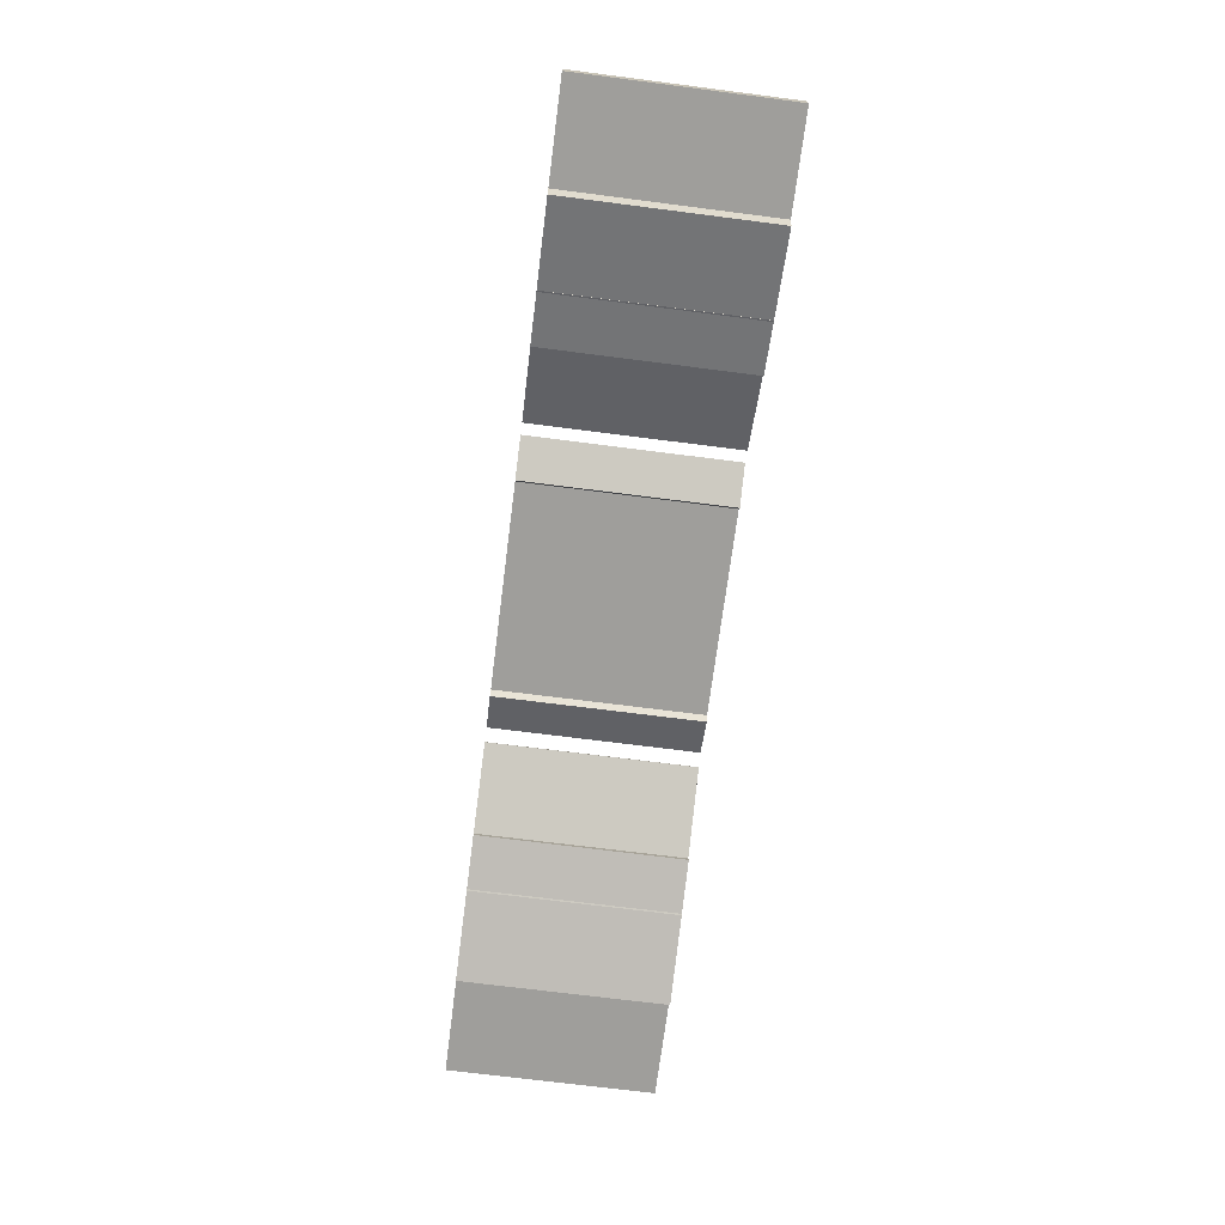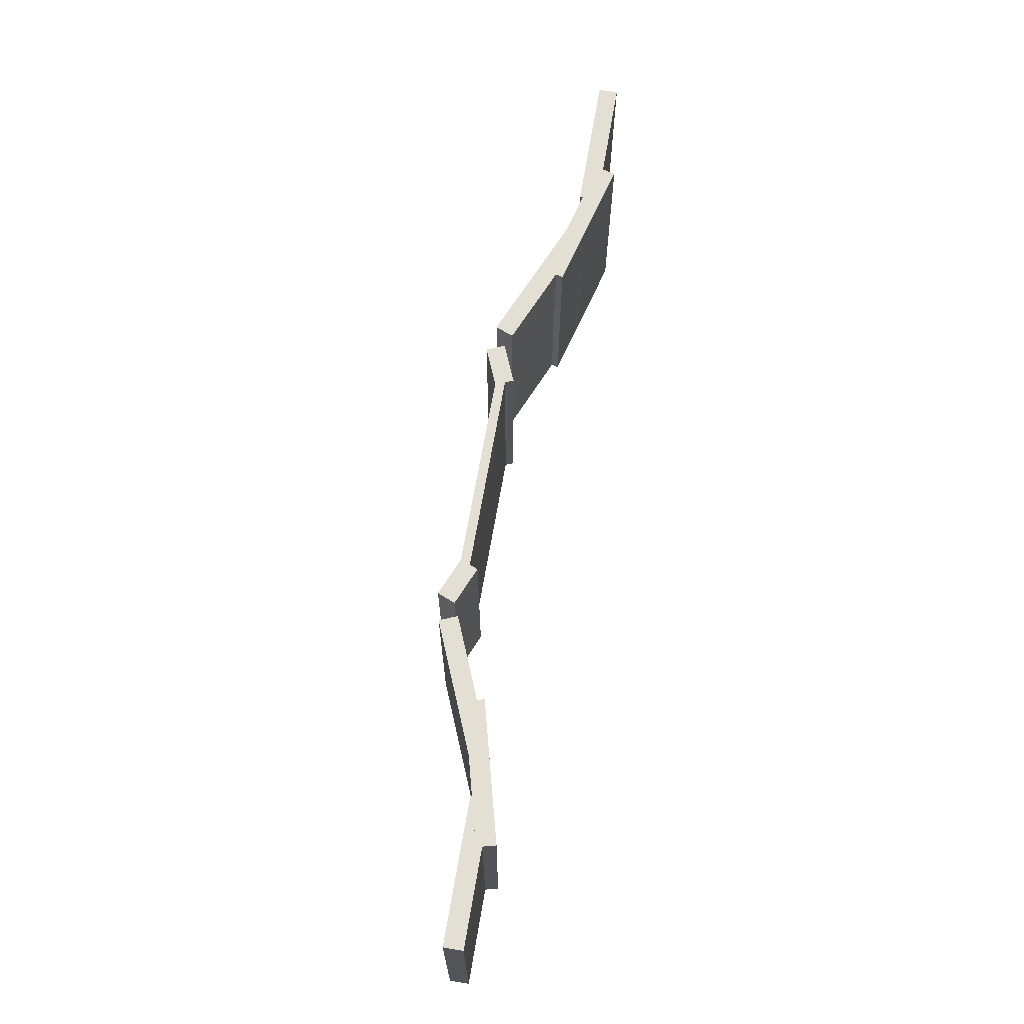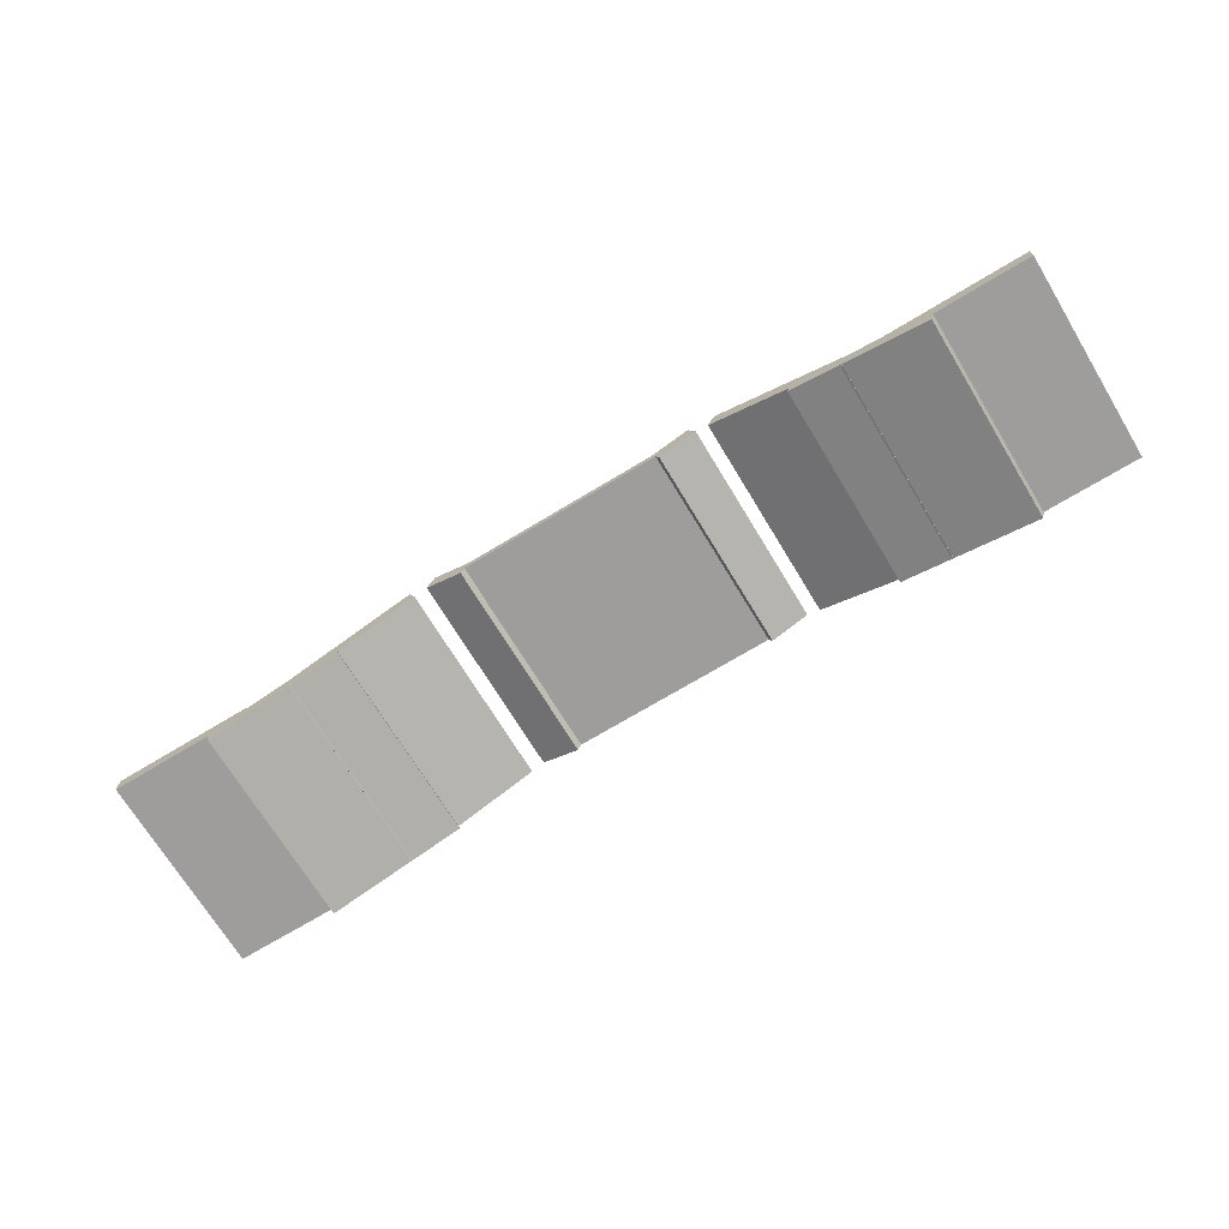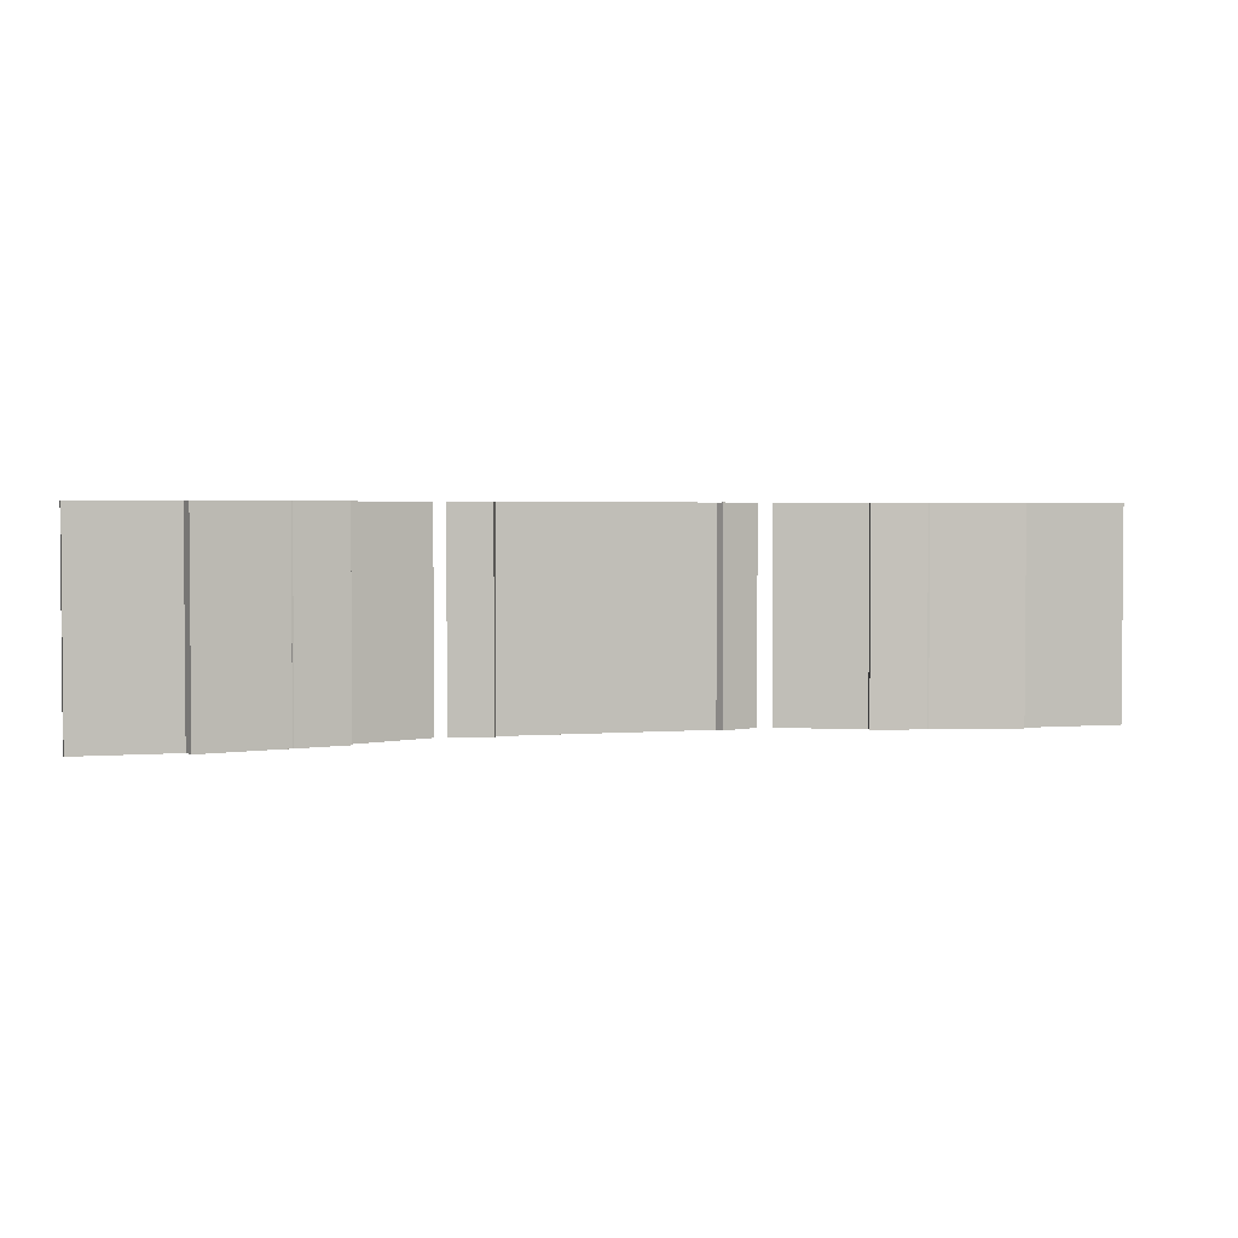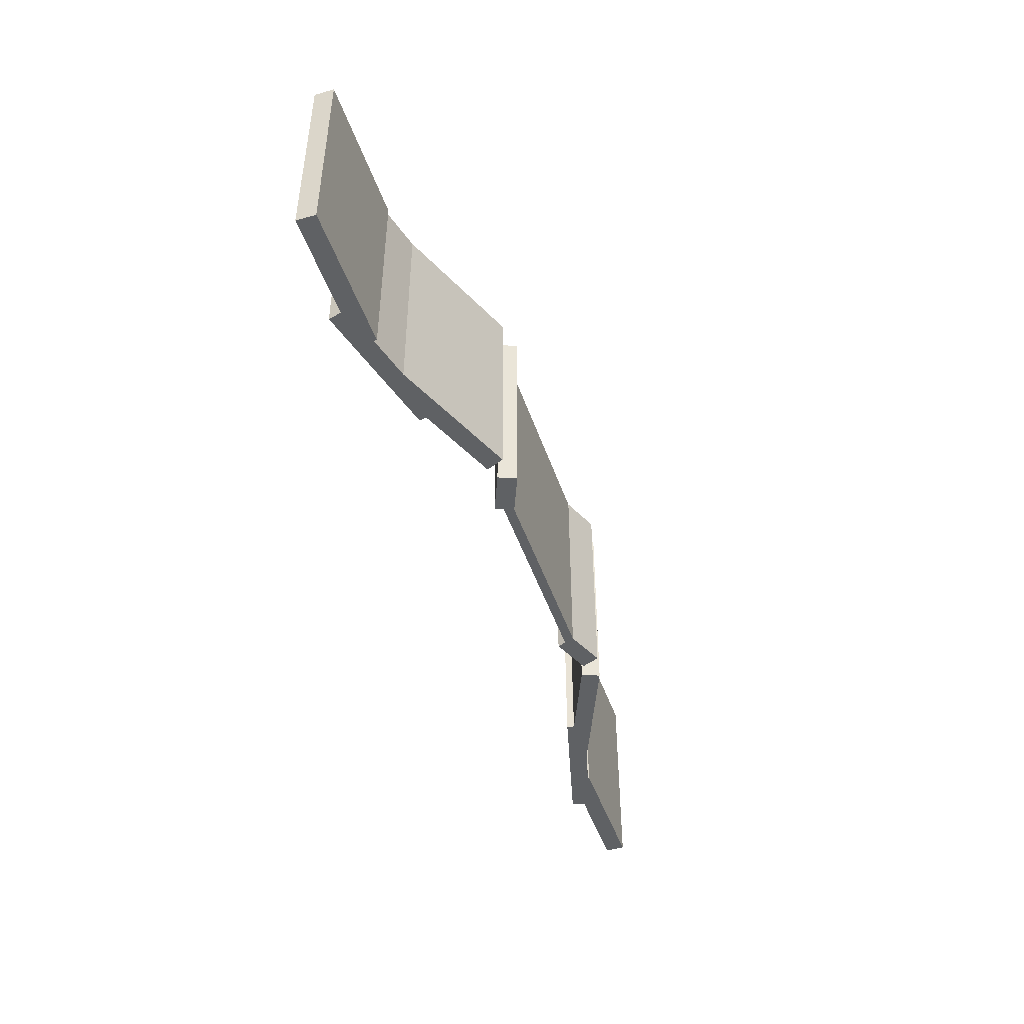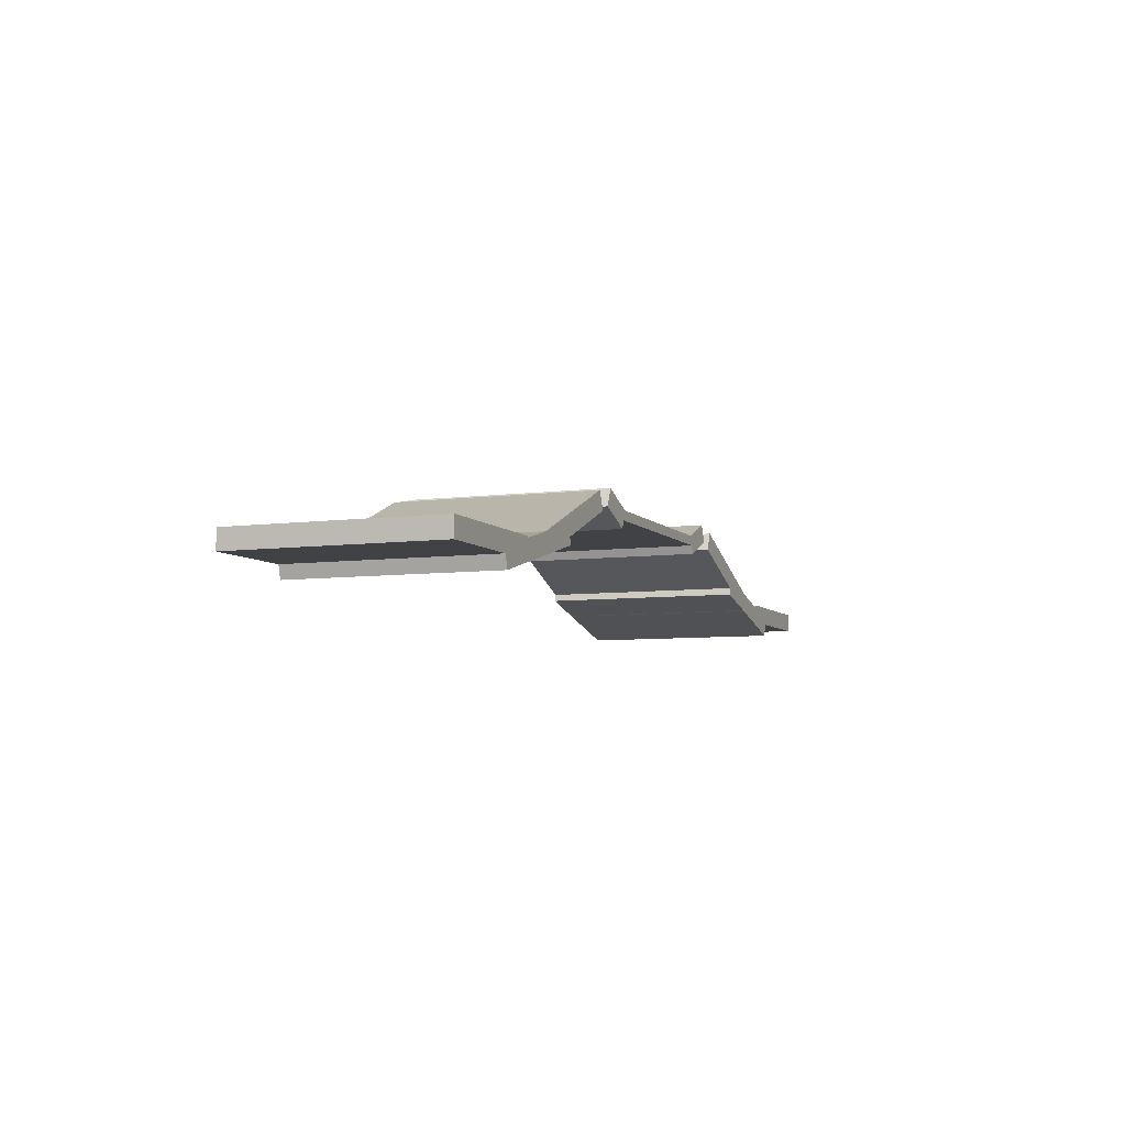
<metadata>
{"format":"obj","ext":"obj","renderer":"f3d","projection":"perspective","resolution":1024,"background":"white","views":[{"elev":-70.8,"azim":-97.3,"up":"+Y"},{"elev":67.1,"azim":-80.3,"up":"+Z"},{"elev":-70.6,"azim":-148.8,"up":"+Y"},{"elev":2.6,"azim":-16.6,"up":"+Z"},{"elev":-46.4,"azim":108.3,"up":"+Z"},{"elev":-6.5,"azim":-68.2,"up":"+Y"}]}
</metadata>
<code>
o cube
v 1.435 -0.1672 0.5
v 1.435 -0.1672 -0.5
v 1.399 -0.2538 0.5
v 1.399 -0.2538 -0.5
v 0.8001 0.09587 -0.5
v 0.8001 0.09587 0.5
v 0.7643 0.009253 -0.5
v 0.7643 0.009253 0.5
f 4 7 5 2
f 3 4 2 1
f 8 3 1 6
f 7 8 6 5
f 6 1 2 5
f 7 4 3 8
o cube
v 0.6661 0.1238 0.5
v 0.6661 0.1238 -0.5
v 0.7019 0.03723 0.5
v 0.7019 0.03723 -0.5
v 0.4784 0.04611 -0.5
v 0.4784 0.04611 0.5
v 0.5143 -0.0405 -0.5
v 0.5143 -0.0405 0.5
f 12 15 13 10
f 11 12 10 9
f 16 11 9 14
f 15 16 14 13
f 14 9 10 13
f 15 12 11 16
o cube
v 0.5 0.04688 0.5
v 0.5 0.04688 -0.5
v 0.5 0 0.5
v 0.5 0 -0.5
v -0.5 0.04688 -0.5
v -0.5 0.04688 0.5
v -0.5 0 -0.5
v -0.5 0 0.5
f 20 23 21 18
f 19 20 18 17
f 24 19 17 22
f 23 24 22 21
f 22 17 18 21
f 23 20 19 24
o cube
v -0.4784 0.04611 0.5
v -0.4784 0.04611 -0.5
v -0.5143 -0.0405 0.5
v -0.5143 -0.0405 -0.5
v -0.6661 0.1238 -0.5
v -0.6661 0.1238 0.5
v -0.7019 0.03723 -0.5
v -0.7019 0.03723 0.5
f 28 31 29 26
f 27 28 26 25
f 32 27 25 30
f 31 32 30 29
f 30 25 26 29
f 31 28 27 32
o cube
v -0.8001 0.09587 0.5
v -0.8001 0.09587 -0.5
v -0.7643 0.009253 0.5
v -0.7643 0.009253 -0.5
v -1.435 -0.1672 -0.5
v -1.435 -0.1672 0.5
v -1.399 -0.2538 -0.5
v -1.399 -0.2538 0.5
f 36 39 37 34
f 35 36 34 33
f 40 35 33 38
f 39 40 38 37
f 38 33 34 37
f 39 36 35 40
o cube
v 1.836 -0.2688 0.5
v 1.836 -0.2688 -0.5
v 1.812 -0.3596 0.5
v 1.812 -0.3596 -0.5
v 1.17 -0.09666 -0.5
v 1.17 -0.09666 0.5
v 1.147 -0.1874 -0.5
v 1.147 -0.1874 0.5
f 44 47 45 42
f 43 44 42 41
f 48 43 41 46
f 47 48 46 45
f 46 41 42 45
f 47 44 43 48
o cube
v -1.17 -0.09666 0.5
v -1.17 -0.09666 -0.5
v -1.147 -0.1874 0.5
v -1.147 -0.1874 -0.5
v -1.836 -0.2688 -0.5
v -1.836 -0.2688 0.5
v -1.812 -0.3596 -0.5
v -1.812 -0.3596 0.5
f 52 55 53 50
f 51 52 50 49
f 56 51 49 54
f 55 56 54 53
f 54 49 50 53
f 55 52 51 56
o cube
v 2.328 -0.2031 0.5
v 2.328 -0.2031 -0.5
v 2.328 -0.2969 0.5
v 2.328 -0.2969 -0.5
v 1.641 -0.2031 -0.5
v 1.641 -0.2031 0.5
v 1.641 -0.2969 -0.5
v 1.641 -0.2969 0.5
f 60 63 61 58
f 59 60 58 57
f 64 59 57 62
f 63 64 62 61
f 62 57 58 61
f 63 60 59 64
o cube
v -1.609 -0.2031 0.5
v -1.609 -0.2031 -0.5
v -1.609 -0.2969 0.5
v -1.609 -0.2969 -0.5
v -2.297 -0.2031 -0.5
v -2.297 -0.2031 0.5
v -2.297 -0.2969 -0.5
v -2.297 -0.2969 0.5
f 68 71 69 66
f 67 68 66 65
f 72 67 65 70
f 71 72 70 69
f 70 65 66 69
f 71 68 67 72

</code>
